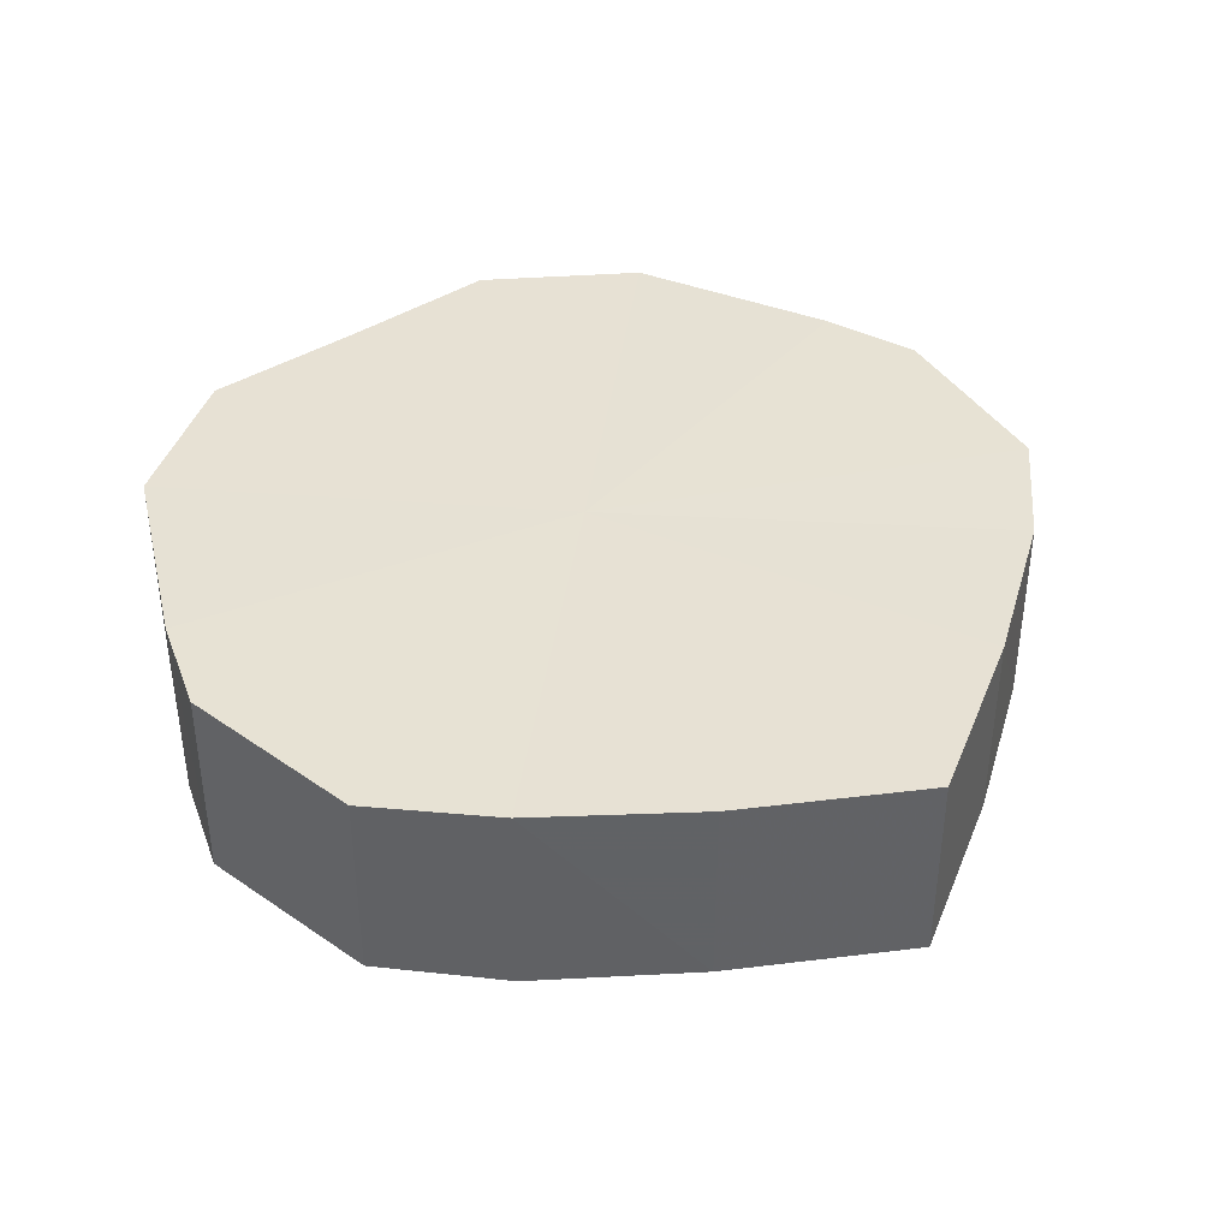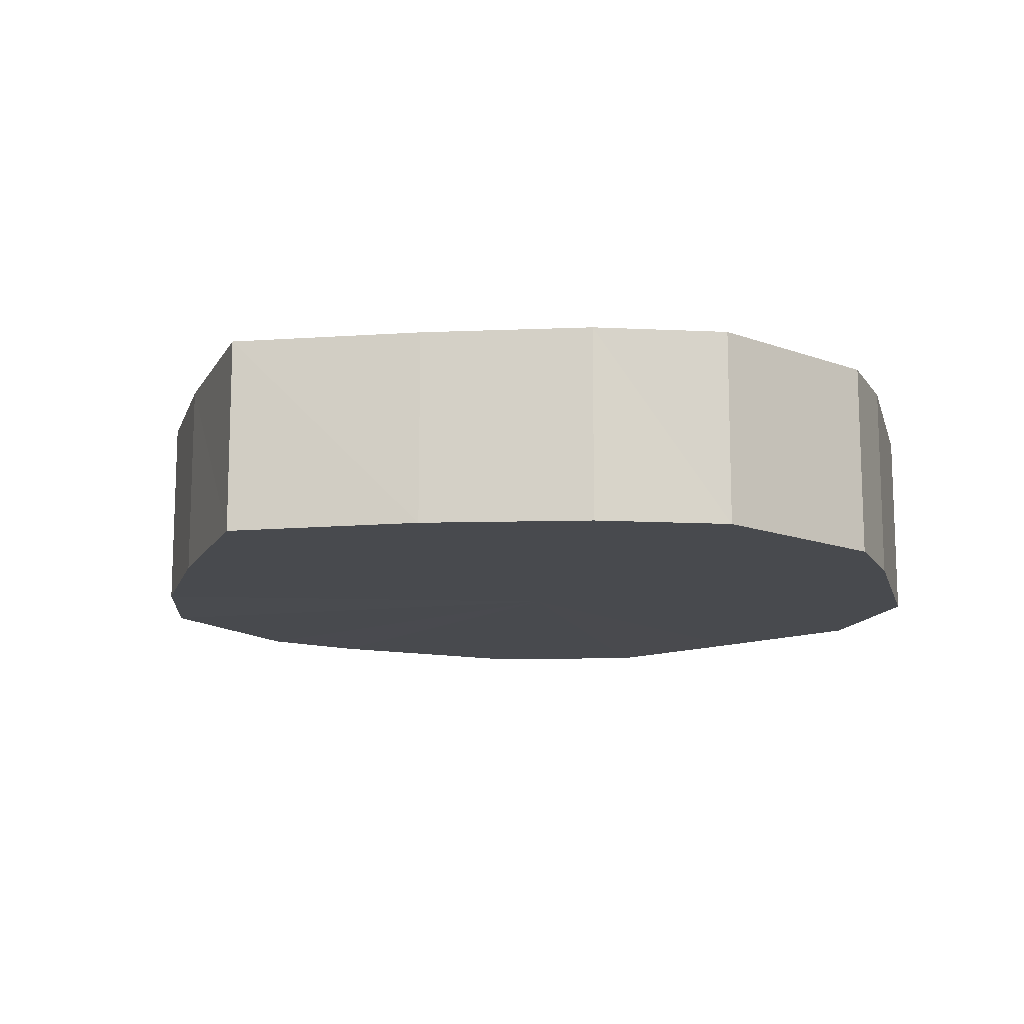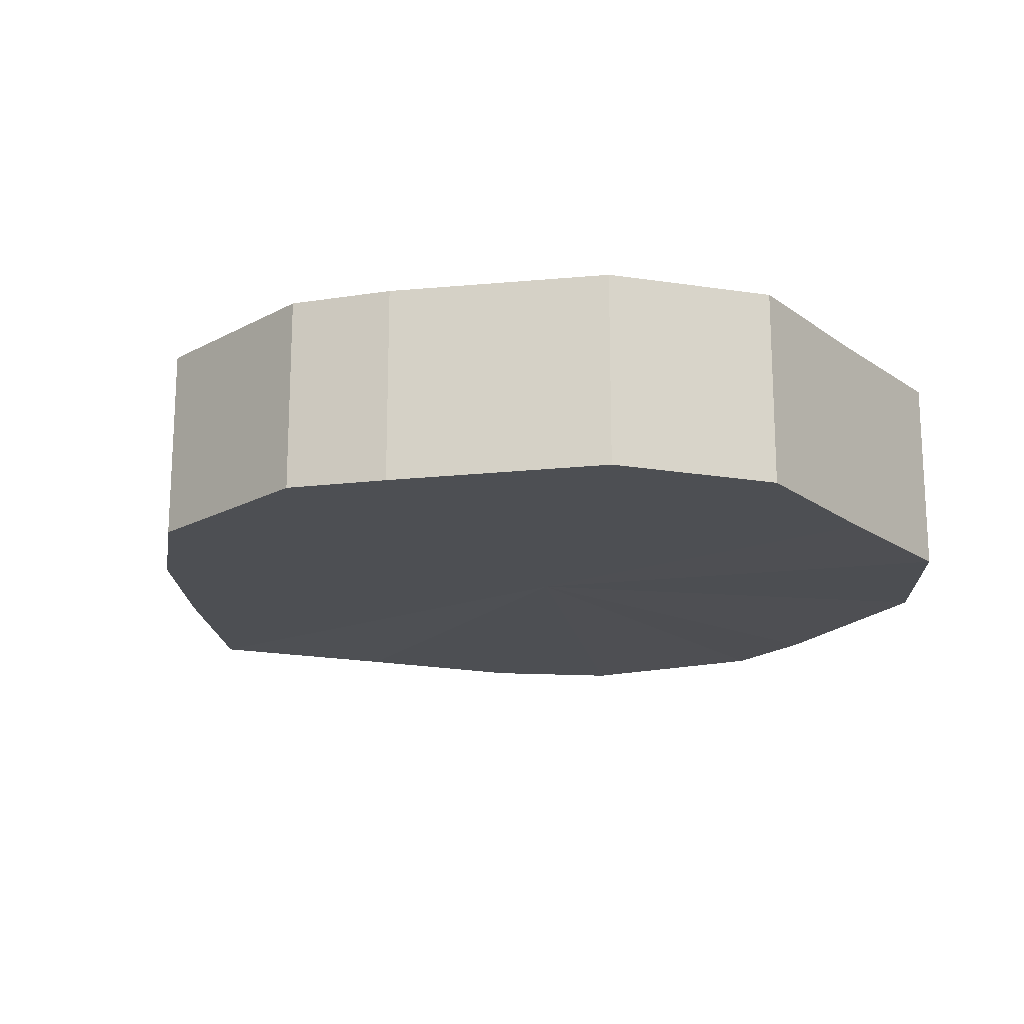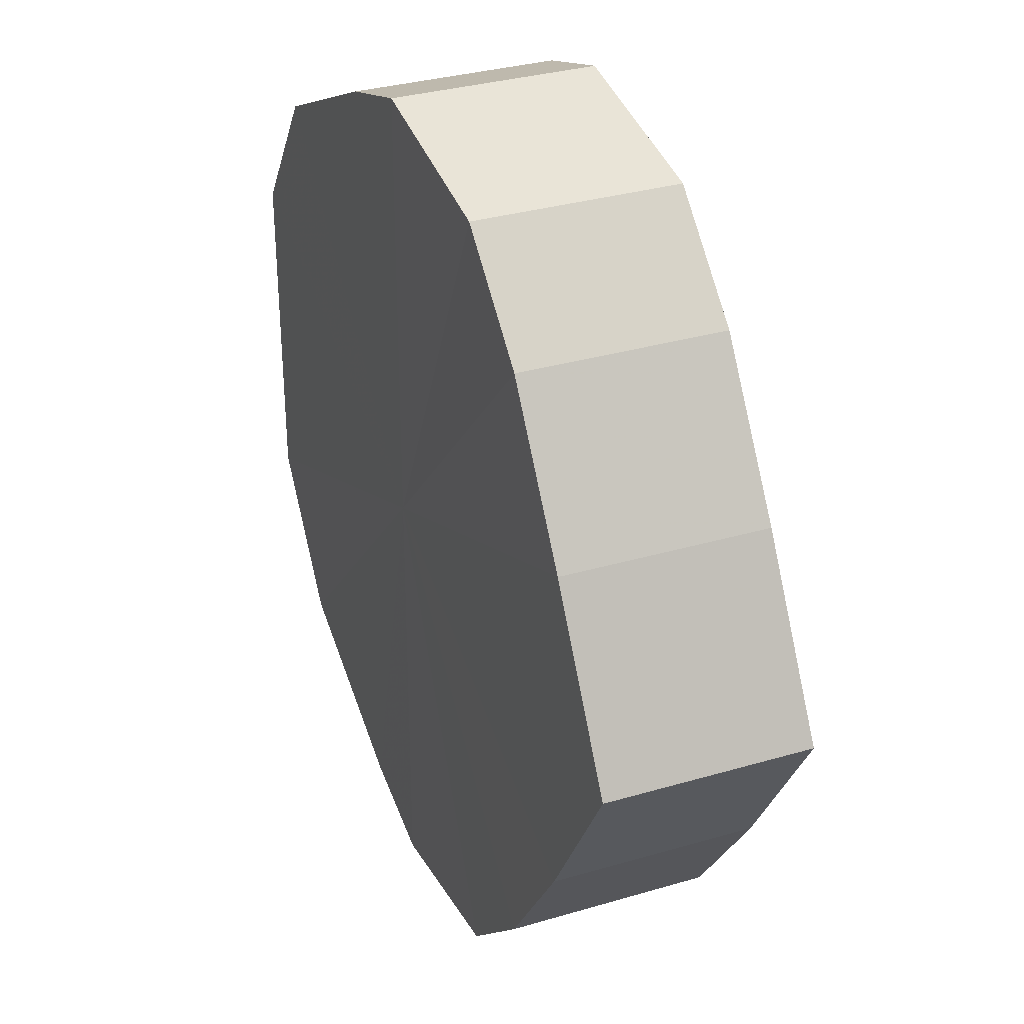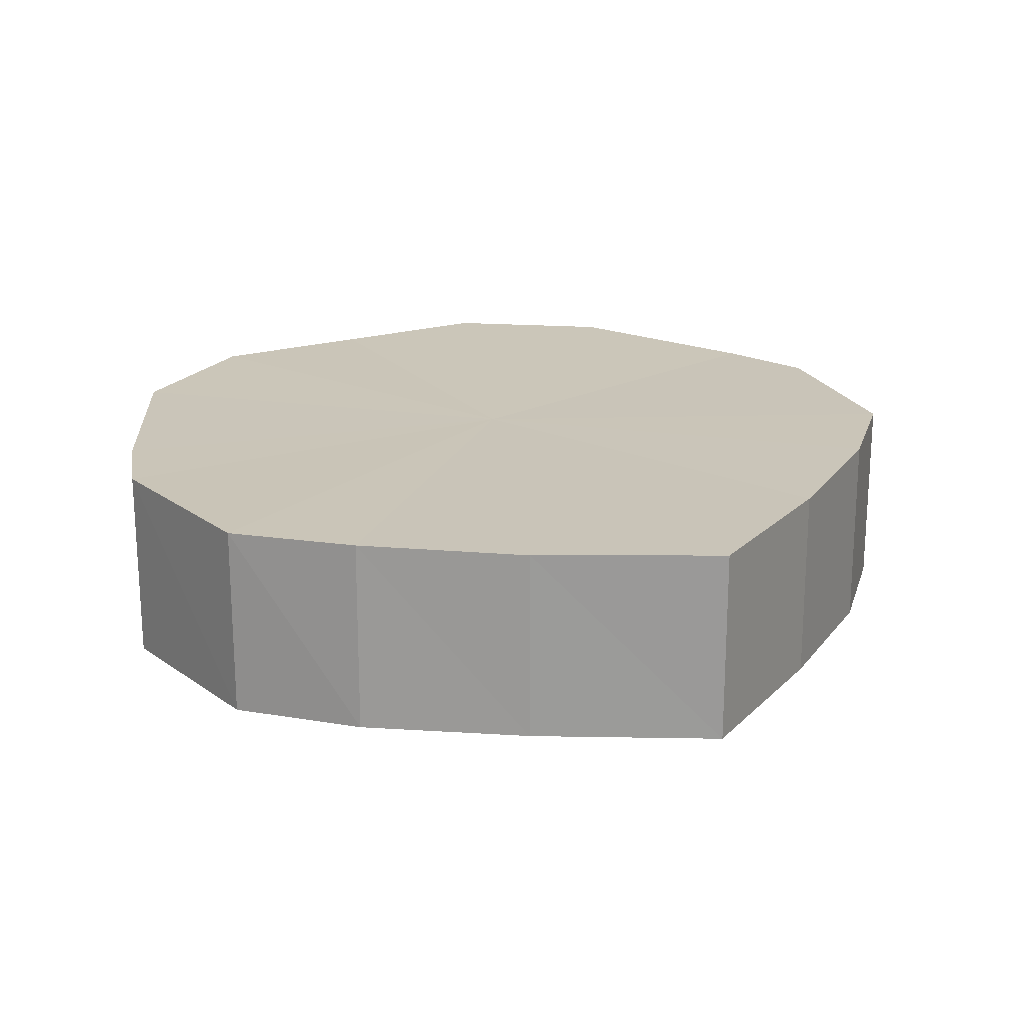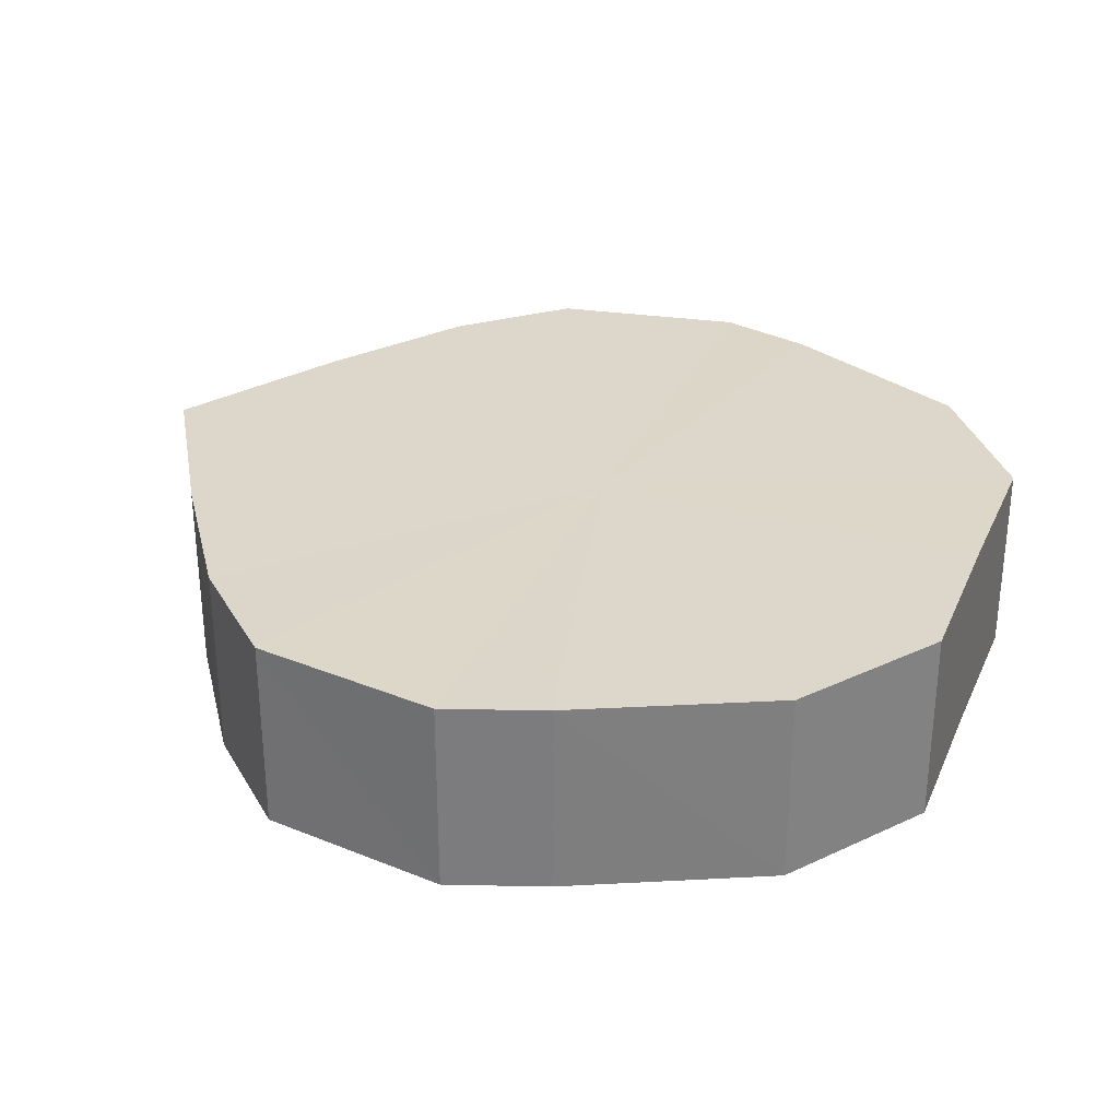
<metadata>
{"format":"obj","ext":"obj","renderer":"f3d","projection":"perspective","resolution":1024,"background":"white","views":[{"elev":39.6,"azim":-128.9,"up":"+Y"},{"elev":-13.2,"azim":-50.1,"up":"+Y"},{"elev":-17.8,"azim":36.3,"up":"+Y"},{"elev":33.1,"azim":-112.2,"up":"+Z"},{"elev":20.4,"azim":-118.6,"up":"+Y"},{"elev":30.5,"azim":20.9,"up":"+Y"}]}
</metadata>
<code>
o 29717
v 2223 1883 22.04
v 2223 1883 22.06
v 2223 1883 22.04
v 2223 1883 22.08
v 2223 1883 22.06
v 2223 1883 22.03
v 2223 1883 22.03
v 2223 1883 22.09
v 2223 1883 22.08
v 2223 1883 22.01
v 2223 1883 22.01
v 2223 1883 22.09
v 2223 1883 22.09
v 2223 1883 22
v 2223 1883 22
v 2223 1883 22.09
v 2223 1883 22.09
v 2223 1883 22
v 2223 1883 22
v 2223 1883 22.08
v 2223 1883 22.09
v 2223 1883 22
v 2223 1883 22
v 2223 1883 22.06
v 2223 1883 22.08
v 2223 1883 22.01
v 2223 1883 22.01
v 2223 1883 22.04
v 2223 1883 22.06
v 2223 1883 22.03
v 2223 1883 22.03
v 2223 1883 22.04
v 2223 1883 22.04
v 2223 1883 22.06
v 2223 1883 22.06
v 2223 1883 22.08
v 2223 1883 22.08
v 2223 1883 22.03
v 2223 1883 22.04
v 2223 1883 22.01
v 2223 1883 22.03
v 2223 1883 22.09
v 2223 1883 22.09
v 2223 1883 22
v 2223 1883 22.01
v 2223 1883 22
v 2223 1883 22
v 2223 1883 22.09
v 2223 1883 22.09
v 2223 1883 22
v 2223 1883 22
v 2223 1883 22.01
v 2223 1883 22
v 2223 1883 22.09
v 2223 1883 22.09
v 2223 1883 22.03
v 2223 1883 22.01
v 2223 1883 22.04
v 2223 1883 22.03
v 2223 1883 22.08
v 2223 1883 22.08
v 2223 1883 22.06
v 2223 1883 22.04
v 2223 1883 22.06
v 2223 1883 22.04
v 2223 1883 22.06
v 2223 1883 22.04
v 2223 1883 22.08
v 2223 1883 22.03
v 2223 1883 22.09
v 2223 1883 22.01
v 2223 1883 22.09
v 2223 1883 22
v 2223 1883 22.09
v 2223 1883 22
v 2223 1883 22.08
v 2223 1883 22
v 2223 1883 22.06
v 2223 1883 22.01
v 2223 1883 22.04
v 2223 1883 22.03
v 2223 1883 22.04
v 2223 1883 22.04
v 2223 1883 22.06
v 2223 1883 22.03
v 2223 1883 22.08
v 2223 1883 22.01
v 2223 1883 22.09
v 2223 1883 22
v 2223 1883 22.09
v 2223 1883 22
v 2223 1883 22.09
v 2223 1883 22
v 2223 1883 22.08
v 2223 1883 22.01
v 2223 1883 22.06
v 2223 1883 22.03
v 2223 1883 22.04
f 1 2 3
f 2 4 5
f 6 1 7
f 4 8 9
f 10 6 11
f 8 12 13
f 14 10 15
f 12 16 17
f 18 14 19
f 16 20 21
f 22 18 23
f 20 24 25
f 26 22 27
f 24 28 29
f 30 26 31
f 28 30 32
f 33 34 35
f 35 36 37
f 38 39 33
f 40 41 38
f 37 42 43
f 44 45 40
f 46 47 44
f 43 48 49
f 50 51 46
f 52 53 50
f 49 54 55
f 56 57 52
f 58 59 56
f 55 60 61
f 62 63 58
f 61 64 62
f 65 66 67
f 65 68 66
f 65 67 69
f 65 70 68
f 65 69 71
f 65 72 70
f 65 71 73
f 65 74 72
f 65 73 75
f 65 76 74
f 65 75 77
f 65 78 76
f 65 77 79
f 65 80 78
f 65 79 81
f 65 81 80
f 82 83 84
f 82 85 83
f 82 84 86
f 82 87 85
f 82 86 88
f 82 89 87
f 82 88 90
f 82 91 89
f 82 90 92
f 82 93 91
f 82 92 94
f 82 95 93
f 82 94 96
f 82 97 95
f 82 96 98
f 82 98 97

</code>
